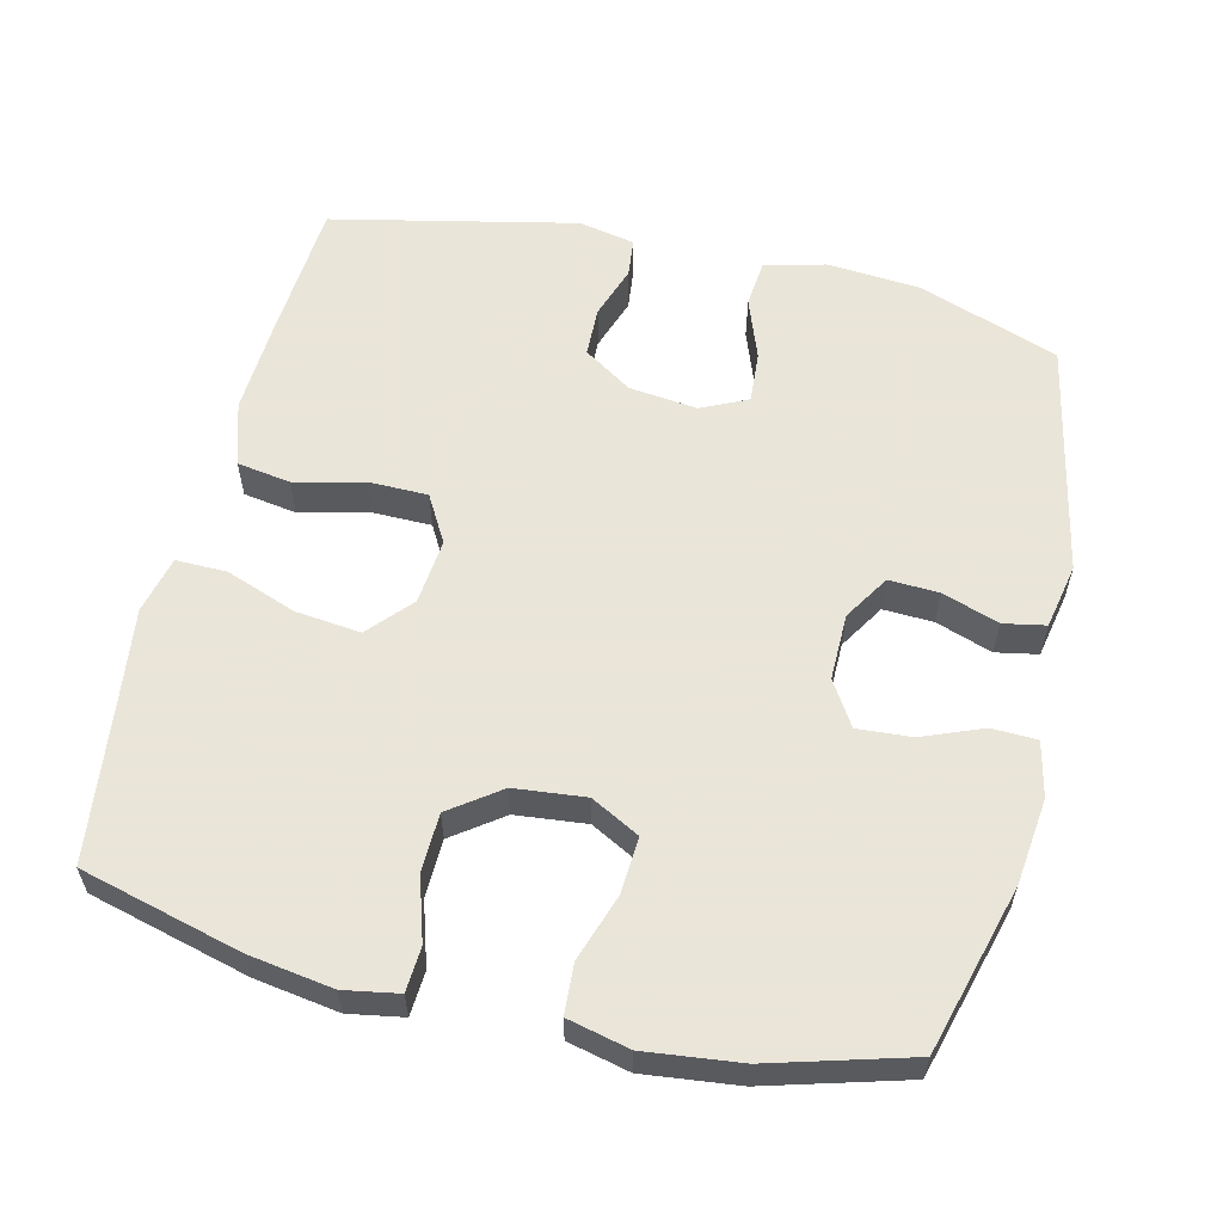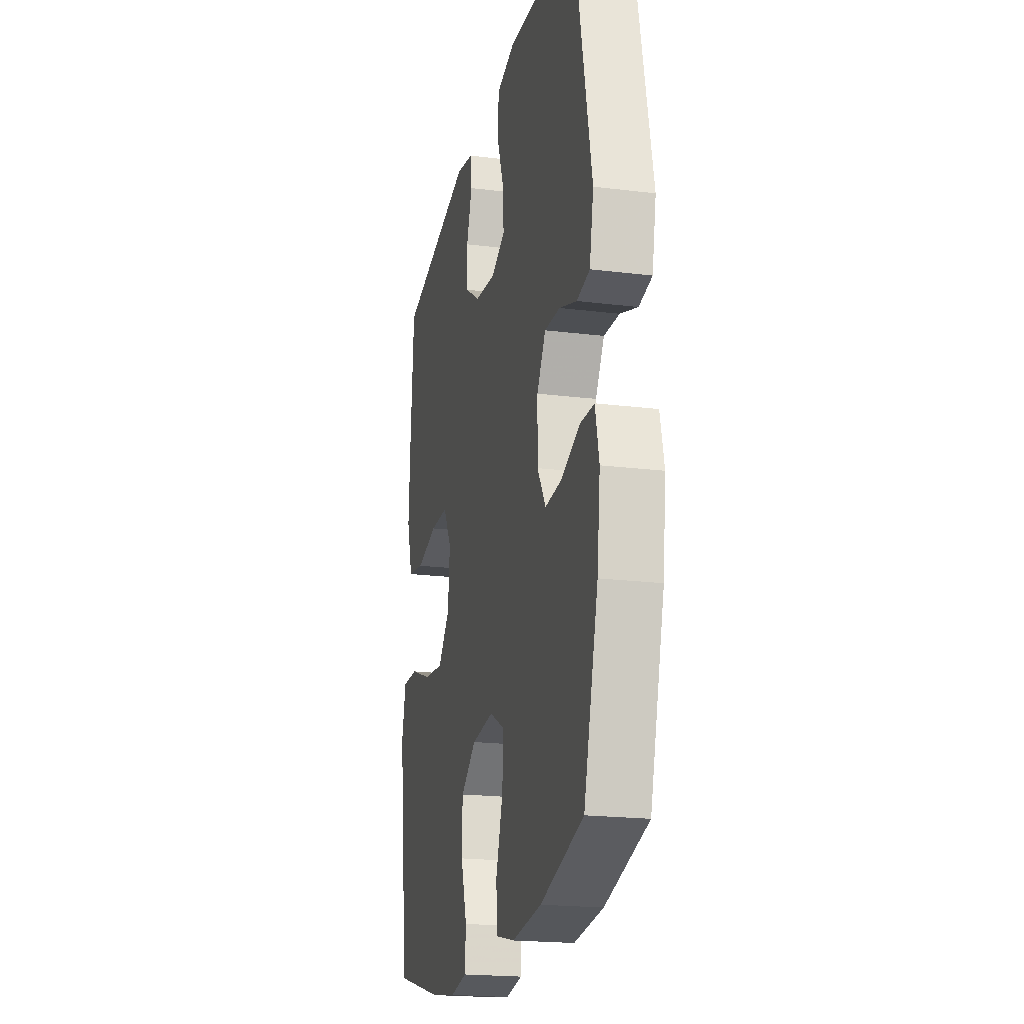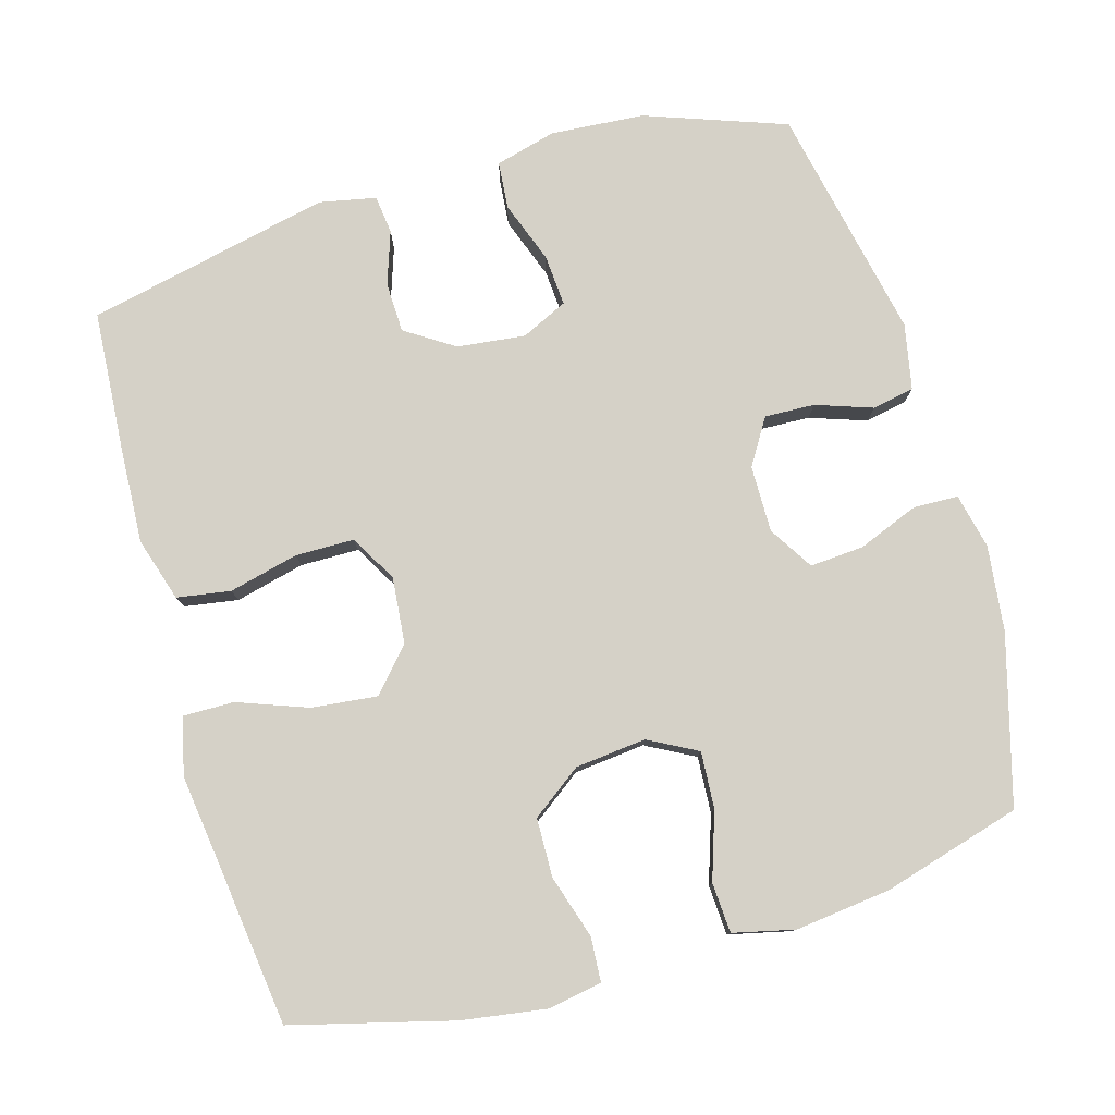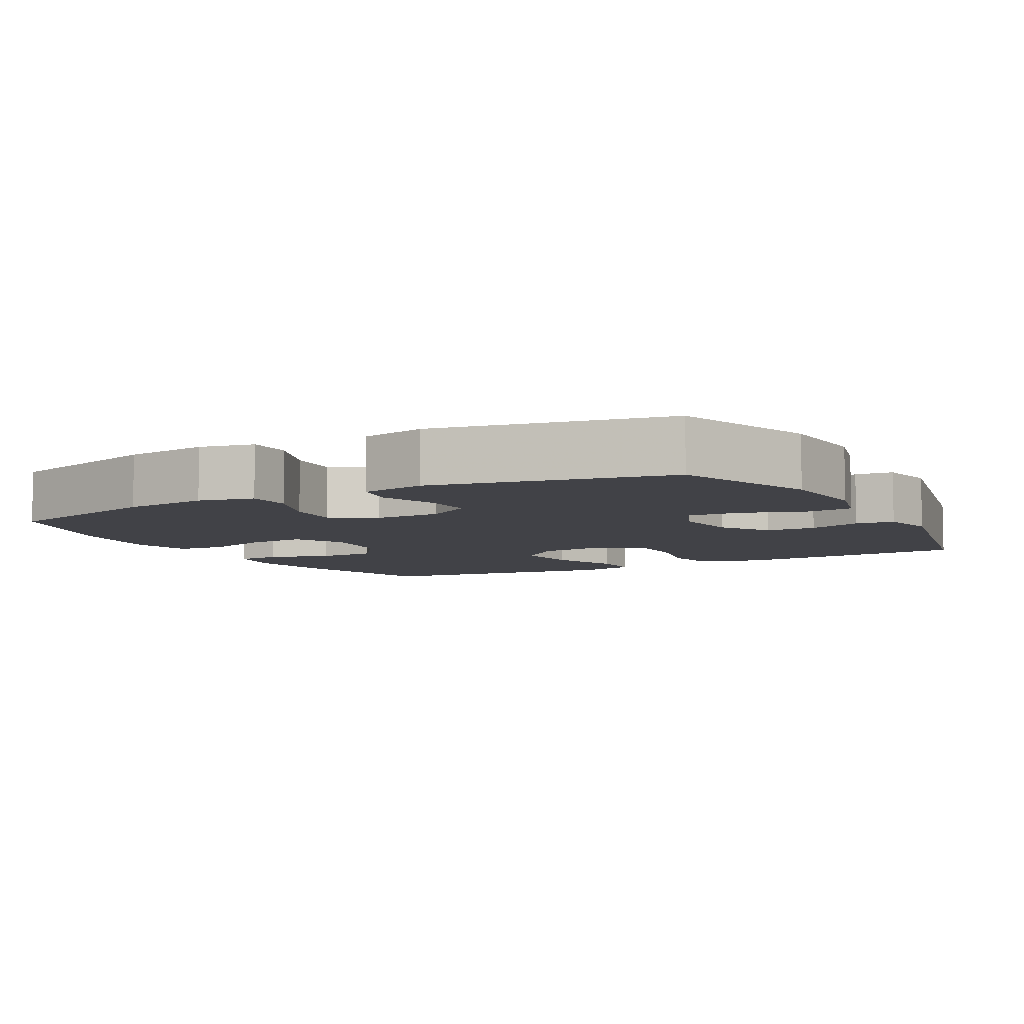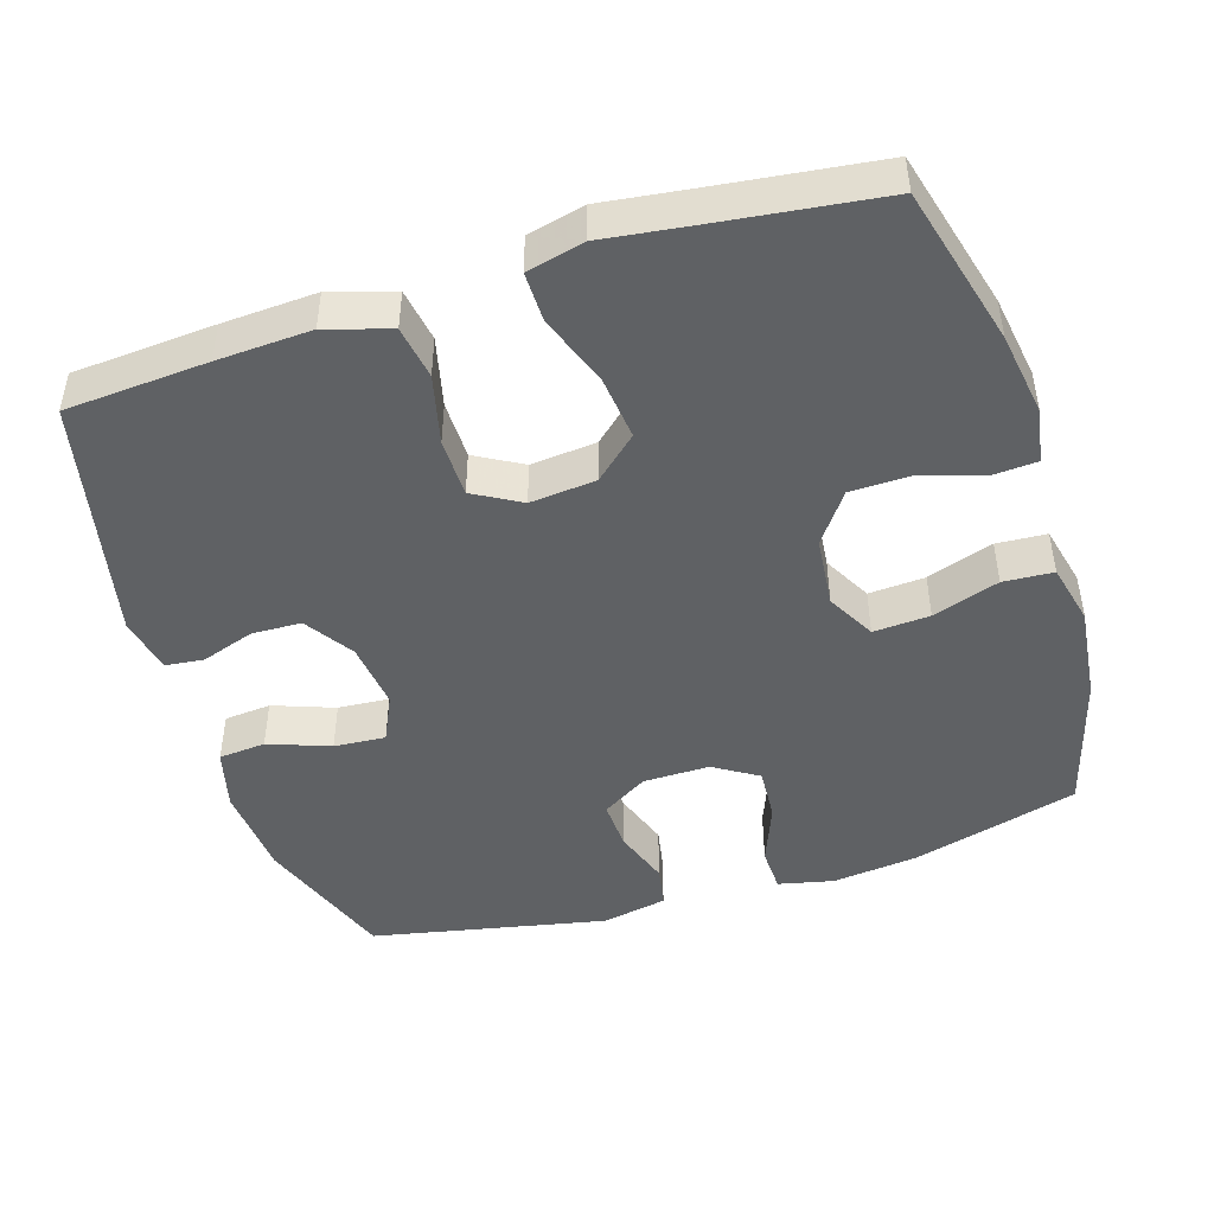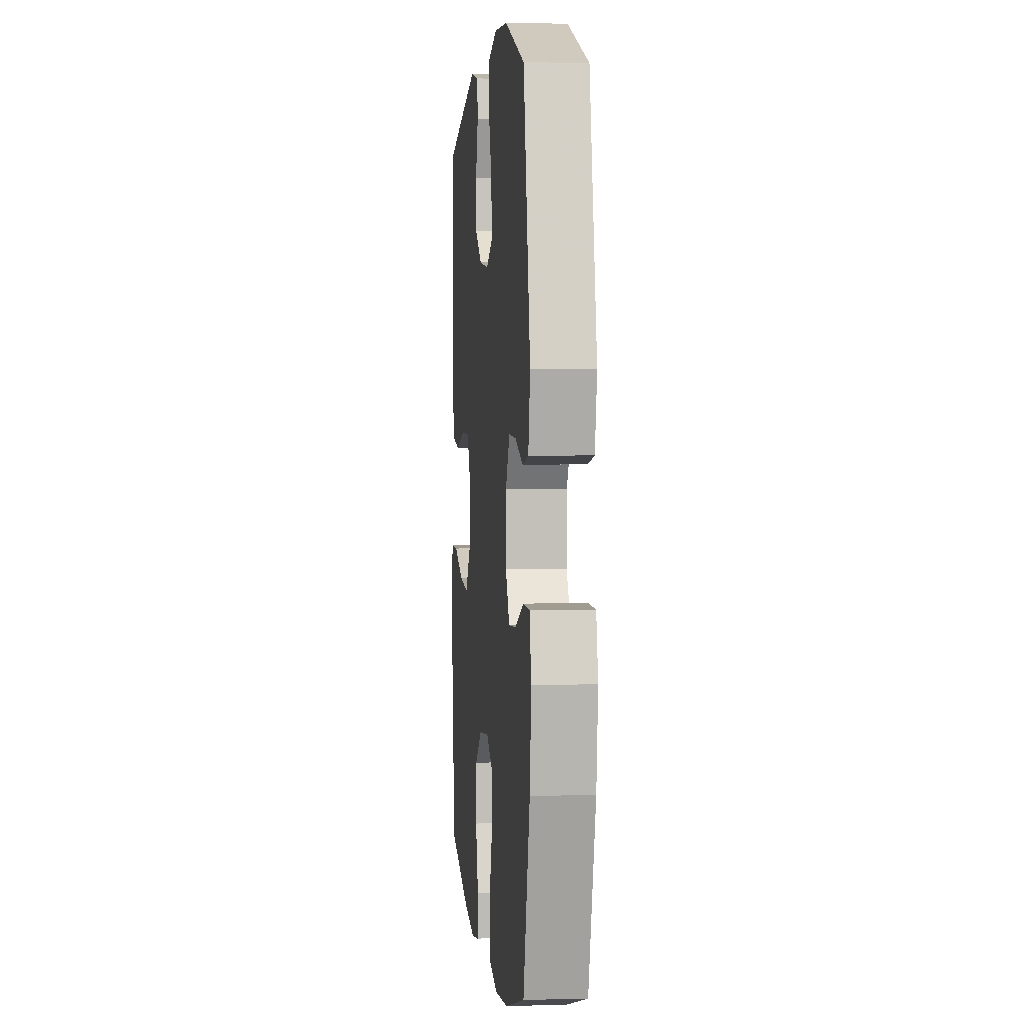
<metadata>
{"format":"obj","ext":"obj","renderer":"f3d","projection":"perspective","resolution":1024,"background":"white","views":[{"elev":58.6,"azim":-166.6,"up":"+Y"},{"elev":-20.2,"azim":-102.8,"up":"+Z"},{"elev":78.9,"azim":163.8,"up":"+Y"},{"elev":-6.8,"azim":-61.2,"up":"+Y"},{"elev":-46.4,"azim":107.4,"up":"+Y"},{"elev":2.7,"azim":-95.6,"up":"+Z"}]}
</metadata>
<code>
v -0.5 0.07 -0.5
v -0.564 0.07 -0.269
v -0.578 0.07 -0.151
v -0.561 0.07 -0.075
v -0.499 0.07 -0.073
v -0.415 0.07 -0.106
v -0.341 0.07 -0.111
v -0.303 0.07 -0.05
v -0.304 0.07 0.042
v -0.343 0.07 0.105
v -0.412 0.07 0.102
v -0.49 0.07 0.075
v -0.548 0.07 0.086
v -0.566 0.07 0.176
v -0.5 0.07 0.5
v -0.306 0.07 0.57
v -0.177 0.07 0.58
v -0.093 0.07 0.558
v -0.087 0.07 0.493
v -0.118 0.07 0.408
v -0.123 0.07 0.337
v -0.059 0.07 0.307
v 0.035 0.07 0.318
v 0.102 0.07 0.362
v 0.104 0.07 0.431
v 0.079 0.07 0.504
v 0.085 0.07 0.557
v 0.163 0.07 0.573
v 0.5 0.07 0.5
v 0.514 0.07 0.304
v 0.521 0.07 0.174
v 0.494 0.07 0.086
v 0.42 0.07 0.074
v 0.324 0.07 0.097
v 0.243 0.07 0.096
v 0.206 0.07 0.031
v 0.215 0.07 -0.06
v 0.268 0.07 -0.119
v 0.358 0.07 -0.109
v 0.455 0.07 -0.073
v 0.525 0.07 -0.072
v 0.544 0.07 -0.151
v 0.528 0.07 -0.274
v 0.5 0.07 -0.5
v 0.279 0.07 -0.558
v 0.163 0.07 -0.576
v 0.088 0.07 -0.563
v 0.084 0.07 -0.502
v 0.111 0.07 -0.415
v 0.109 0.07 -0.334
v 0.04 0.07 -0.284
v -0.058 0.07 -0.274
v -0.125 0.07 -0.31
v -0.12 0.07 -0.388
v -0.089 0.07 -0.48
v -0.093 0.07 -0.549
v -0.178 0.07 -0.569
v -0.309 0.07 -0.554
v -0.5 0 -0.5
v -0.564 0 -0.269
v -0.578 0 -0.151
v -0.561 0 -0.075
v -0.499 0 -0.073
v -0.415 0 -0.106
v -0.341 0 -0.111
v -0.303 0 -0.05
v -0.304 0 0.042
v -0.343 0 0.105
v -0.412 0 0.102
v -0.49 0 0.075
v -0.548 0 0.086
v -0.566 0 0.176
v -0.5 0 0.5
v -0.306 0 0.57
v -0.177 0 0.58
v -0.093 0 0.558
v -0.087 0 0.493
v -0.118 0 0.408
v -0.123 0 0.337
v -0.059 0 0.307
v 0.035 0 0.318
v 0.102 0 0.362
v 0.104 0 0.431
v 0.079 0 0.504
v 0.085 0 0.557
v 0.163 0 0.573
v 0.5 0 0.5
v 0.514 0 0.304
v 0.521 0 0.174
v 0.494 0 0.086
v 0.42 0 0.074
v 0.324 0 0.097
v 0.243 0 0.096
v 0.206 0 0.031
v 0.215 0 -0.06
v 0.268 0 -0.119
v 0.358 0 -0.109
v 0.455 0 -0.073
v 0.525 0 -0.072
v 0.544 0 -0.151
v 0.528 0 -0.274
v 0.5 0 -0.5
v 0.279 0 -0.558
v 0.163 0 -0.576
v 0.088 0 -0.563
v 0.084 0 -0.502
v 0.111 0 -0.415
v 0.109 0 -0.334
v 0.04 0 -0.284
v -0.058 0 -0.274
v -0.125 0 -0.31
v -0.12 0 -0.388
v -0.089 0 -0.48
v -0.093 0 -0.549
v -0.178 0 -0.569
v -0.309 0 -0.554
f 4 5 6
f 3 4 6
f 2 3 6
f 1 2 6
f 58 1 6
f 57 58 6
f 56 57 6
f 55 56 6
f 54 55 6
f 53 54 6 7
f 52 53 7 8
f 51 52 8 9
f 50 51 9 10
f 47 48 49
f 46 47 49
f 45 46 49
f 44 45 49
f 43 44 49
f 43 49 50
f 42 43 50
f 41 42 50
f 40 41 50
f 39 40 50
f 38 39 50
f 37 38 50 10
f 32 33 34
f 31 32 34
f 30 31 34
f 29 30 34
f 28 29 34
f 27 28 34
f 26 27 34
f 25 26 34
f 24 25 34 35
f 23 24 35 36
f 18 19 20
f 17 18 20
f 16 17 20
f 15 16 20
f 14 15 20
f 13 14 20
f 12 13 20
f 11 12 20
f 10 11 20 21
f 36 37 10
f 23 36 10
f 22 23 10
f 10 21 22
f 64 63 62
f 64 62 61
f 64 61 60
f 64 60 59
f 64 59 116
f 64 116 115
f 64 115 114
f 64 114 113
f 64 113 112
f 65 64 112 111
f 66 65 111 110
f 67 66 110 109
f 68 67 109 108
f 107 106 105
f 107 105 104
f 107 104 103
f 107 103 102
f 107 102 101
f 108 107 101
f 108 101 100
f 108 100 99
f 108 99 98
f 108 98 97
f 108 97 96
f 68 108 96 95
f 92 91 90
f 92 90 89
f 92 89 88
f 92 88 87
f 92 87 86
f 92 86 85
f 92 85 84
f 92 84 83
f 93 92 83 82
f 94 93 82 81
f 78 77 76
f 78 76 75
f 78 75 74
f 78 74 73
f 78 73 72
f 78 72 71
f 78 71 70
f 78 70 69
f 79 78 69 68
f 68 95 94
f 68 94 81
f 68 81 80
f 80 79 68
f 1 59 60 2
f 2 60 61 3
f 3 61 62 4
f 4 62 63 5
f 5 63 64 6
f 6 64 65 7
f 7 65 66 8
f 8 66 67 9
f 9 67 68 10
f 10 68 69 11
f 11 69 70 12
f 12 70 71 13
f 13 71 72 14
f 14 72 73 15
f 15 73 74 16
f 16 74 75 17
f 17 75 76 18
f 18 76 77 19
f 19 77 78 20
f 20 78 79 21
f 21 79 80 22
f 22 80 81 23
f 23 81 82 24
f 24 82 83 25
f 25 83 84 26
f 26 84 85 27
f 27 85 86 28
f 28 86 87 29
f 29 87 88 30
f 30 88 89 31
f 31 89 90 32
f 32 90 91 33
f 33 91 92 34
f 34 92 93 35
f 35 93 94 36
f 36 94 95 37
f 37 95 96 38
f 38 96 97 39
f 39 97 98 40
f 40 98 99 41
f 41 99 100 42
f 42 100 101 43
f 43 101 102 44
f 44 102 103 45
f 45 103 104 46
f 46 104 105 47
f 47 105 106 48
f 48 106 107 49
f 49 107 108 50
f 50 108 109 51
f 51 109 110 52
f 52 110 111 53
f 53 111 112 54
f 54 112 113 55
f 55 113 114 56
f 56 114 115 57
f 57 115 116 58
f 58 116 59 1

</code>
